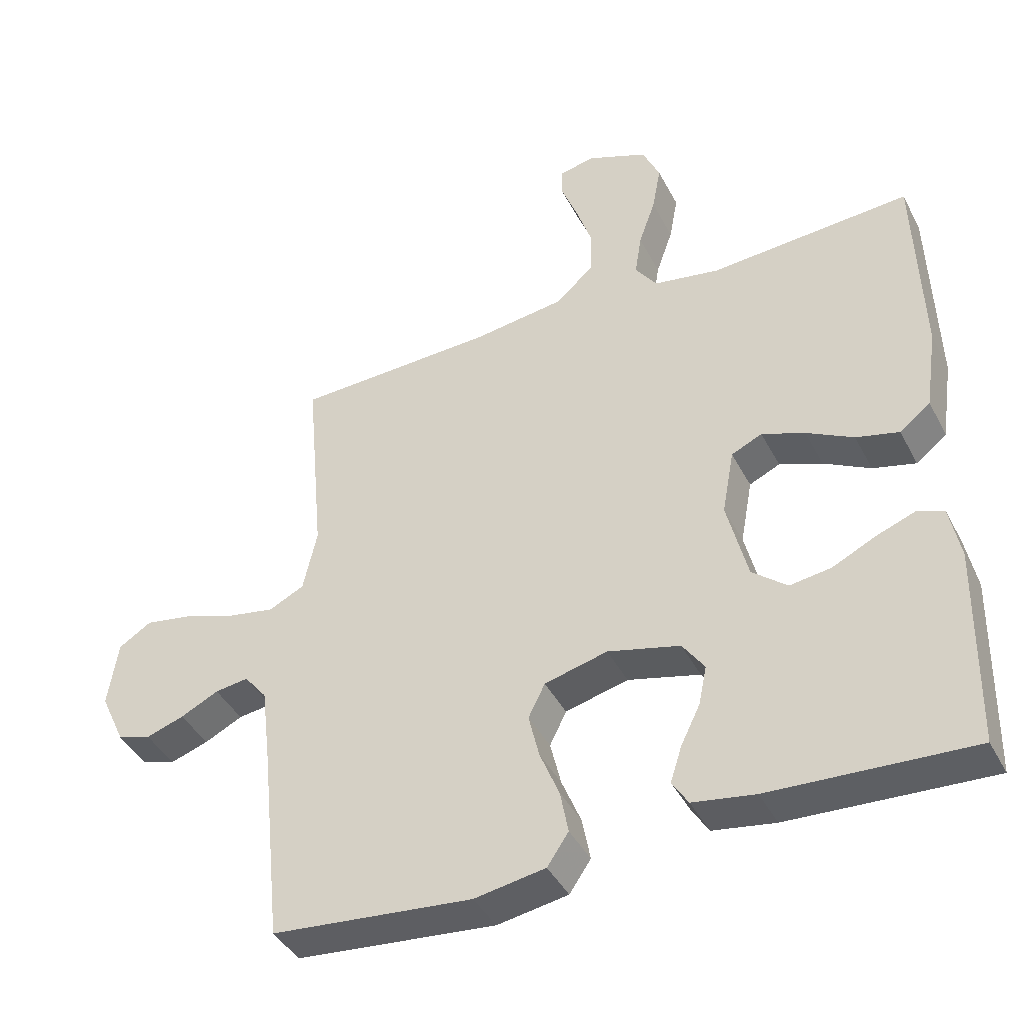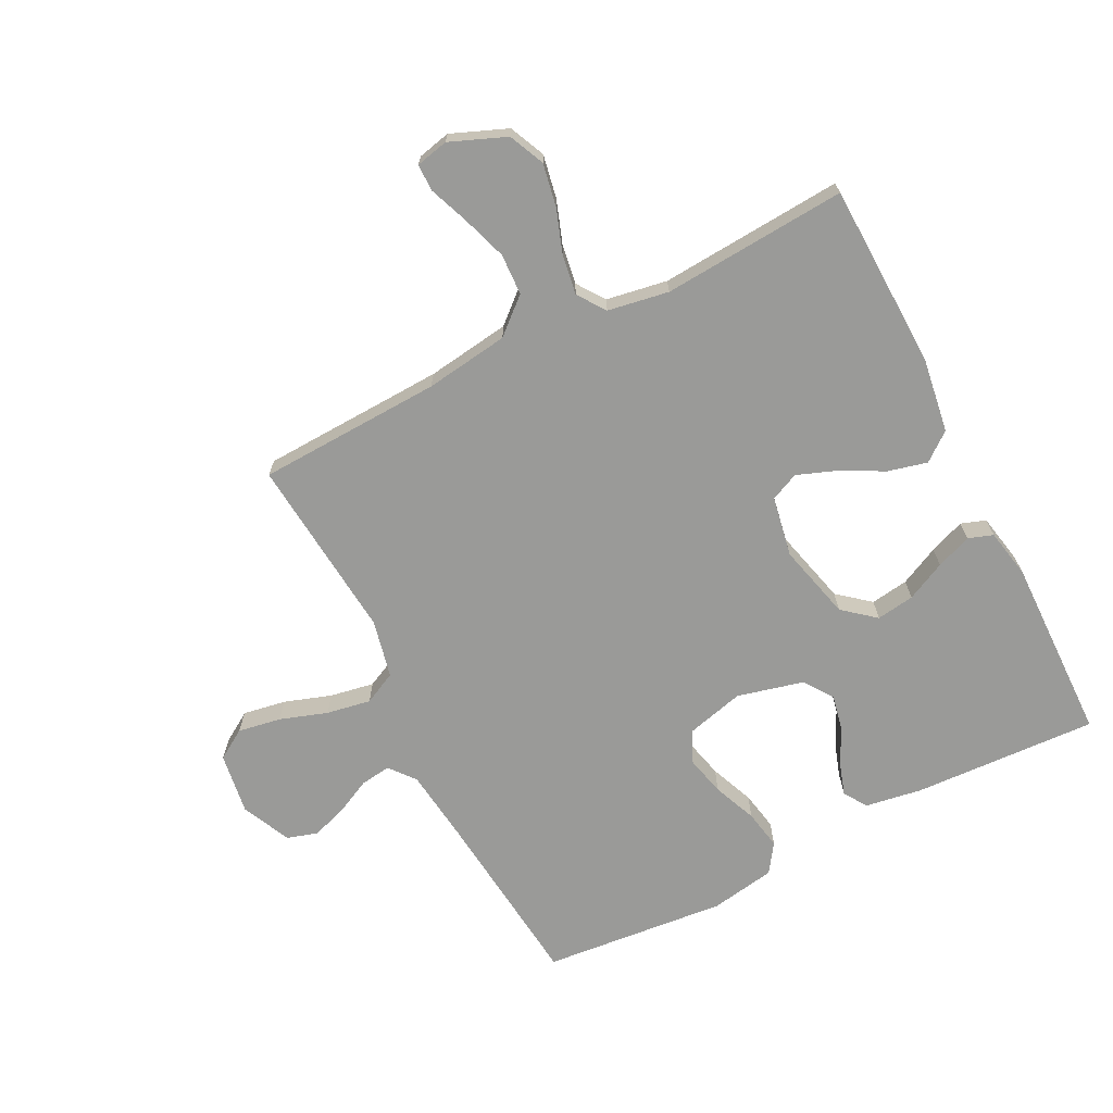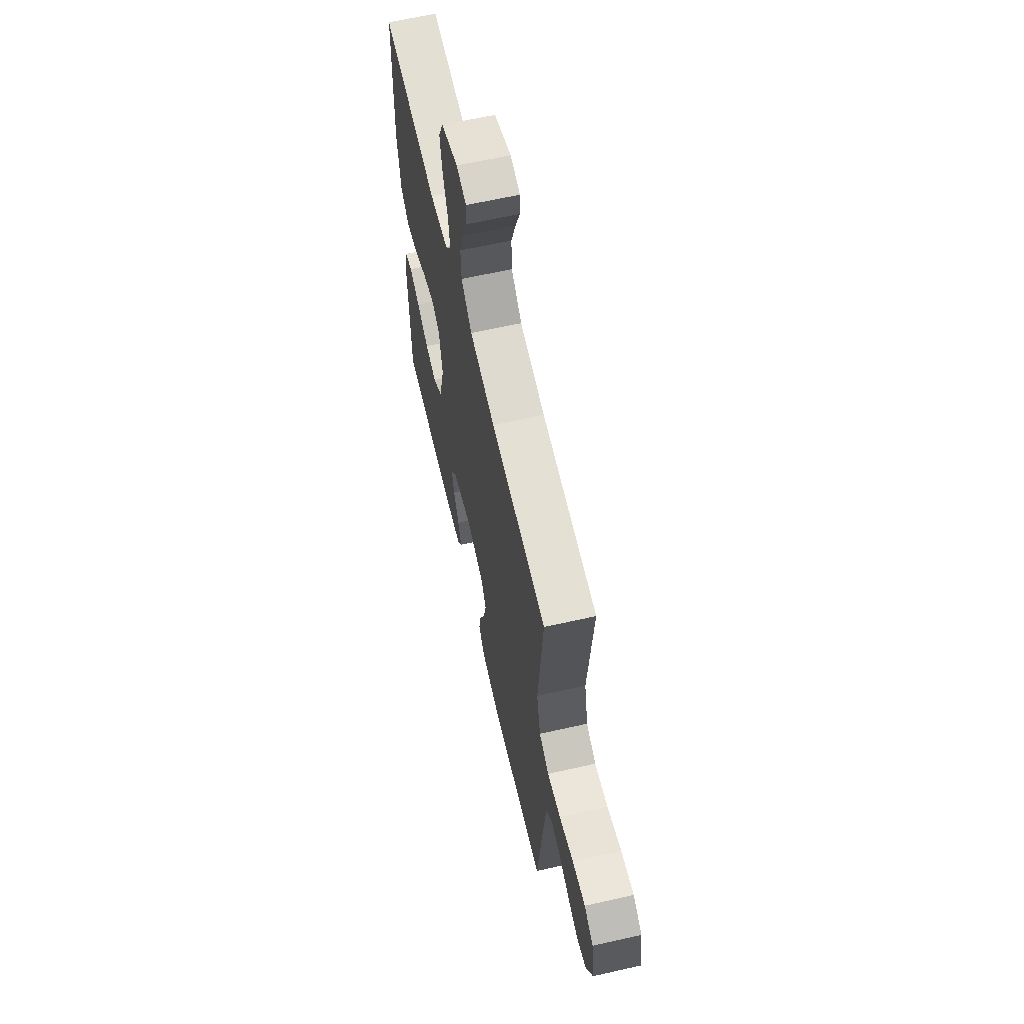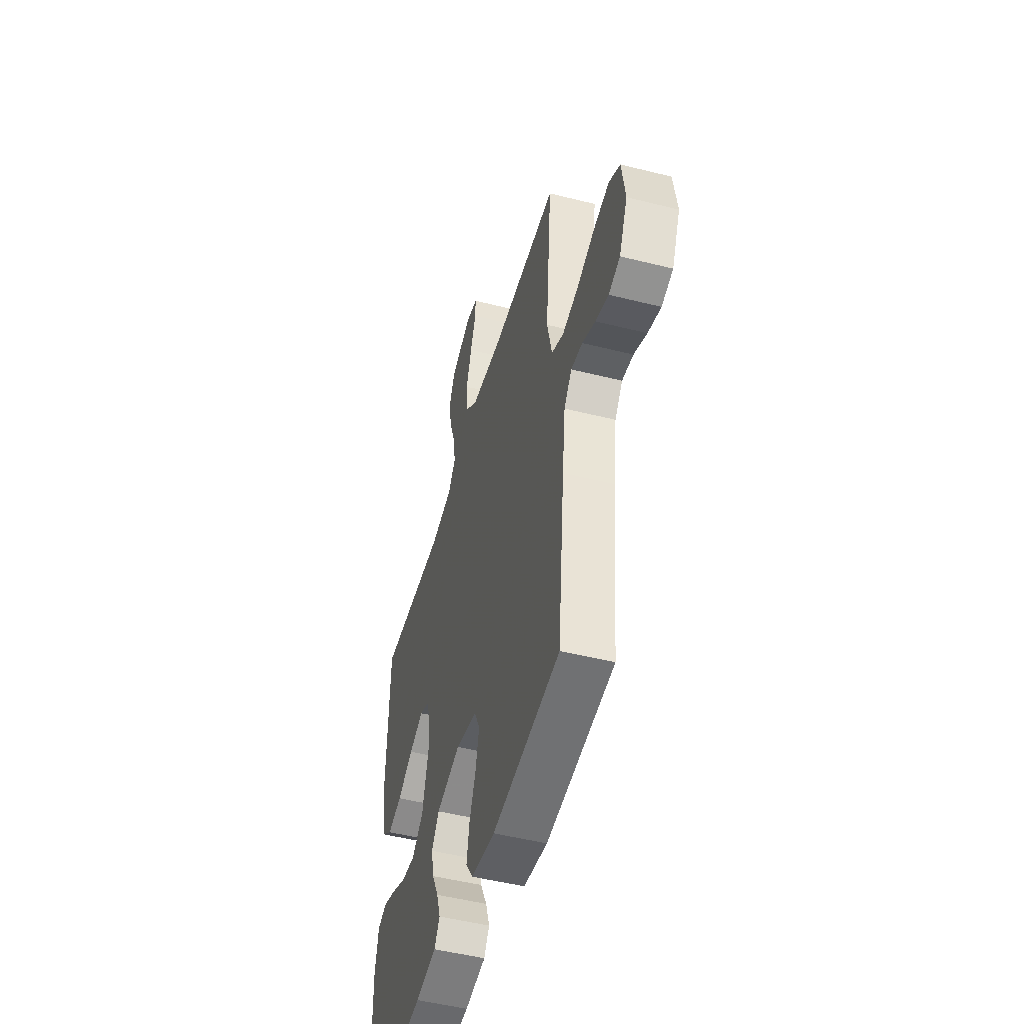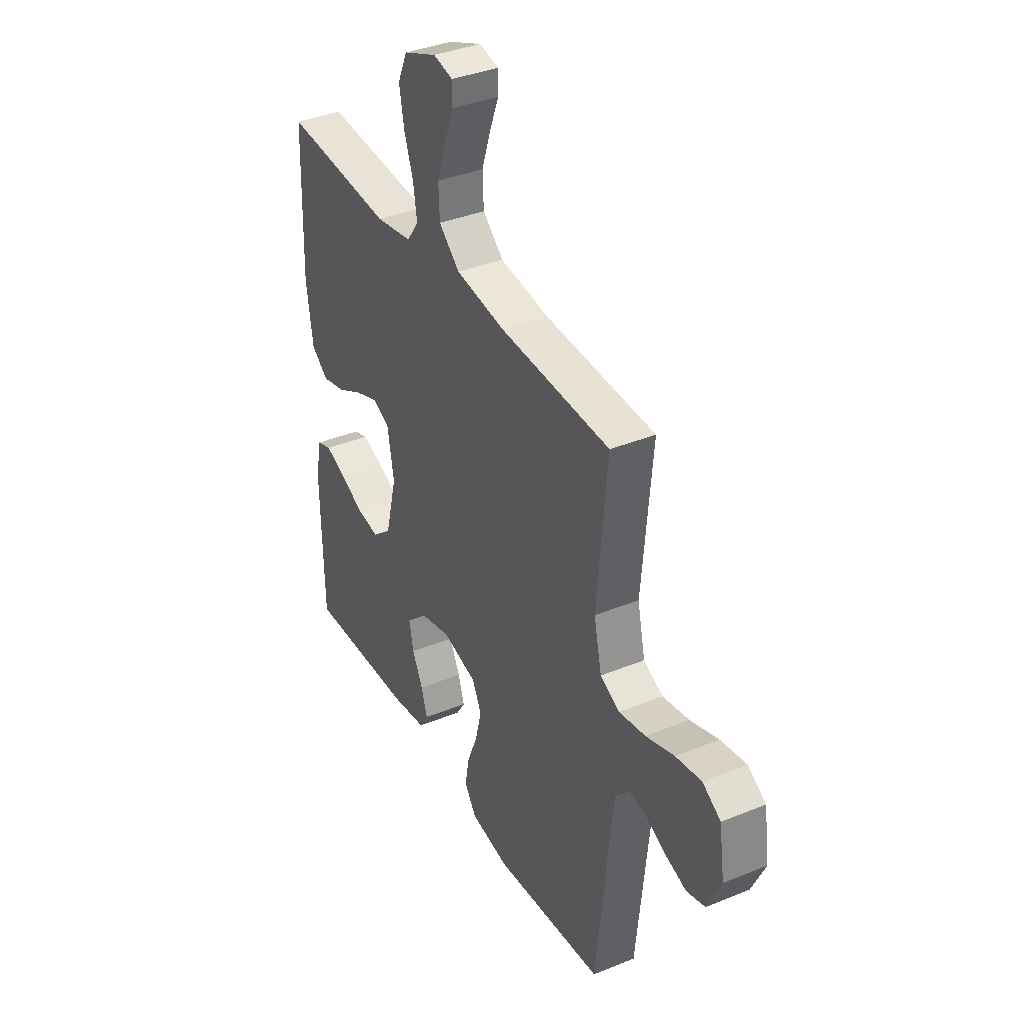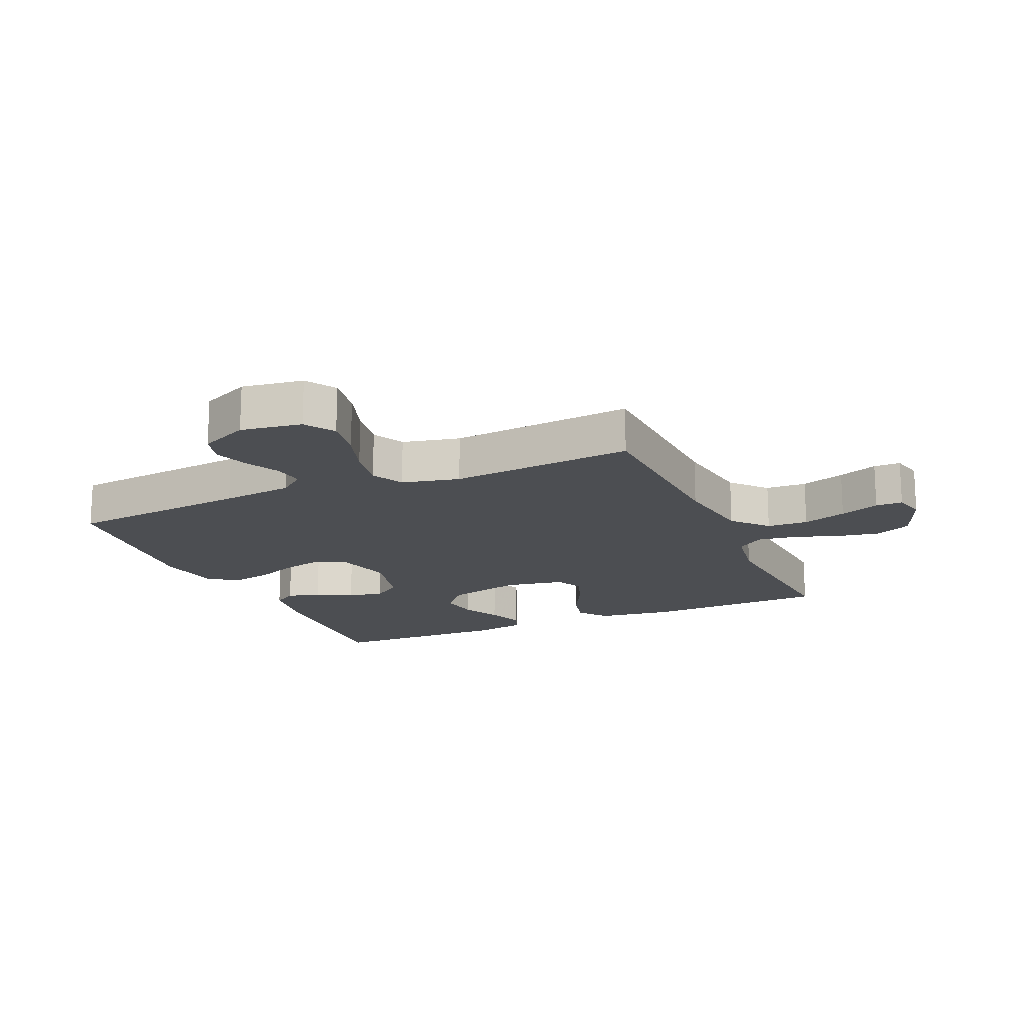
<metadata>
{"format":"obj","ext":"obj","renderer":"f3d","projection":"perspective","resolution":1024,"background":"white","views":[{"elev":-41.6,"azim":25.6,"up":"+Z"},{"elev":-69.2,"azim":27.0,"up":"+Y"},{"elev":63.5,"azim":-102.9,"up":"+Z"},{"elev":-49.8,"azim":-105.5,"up":"+Z"},{"elev":37.3,"azim":-117.7,"up":"+Z"},{"elev":-16.7,"azim":-66.2,"up":"+Y"}]}
</metadata>
<code>
v 0.5 0.07 -0.5
v 0.2 0.07 -0.485
v 0.107 0.07 -0.47
v 0.083 0.07 -0.432
v 0.1 0.07 -0.379
v 0.129 0.07 -0.32
v 0.141 0.07 -0.262
v 0.108 0.07 -0.215
v 0 0.07 -0.188
v -0.094 0.07 -0.212
v -0.119 0.07 -0.262
v -0.103 0.07 -0.329
v -0.074 0.07 -0.4
v -0.062 0.07 -0.464
v -0.094 0.07 -0.511
v -0.2 0.07 -0.529
v -0.5 0.07 -0.5
v -0.531 0.07 -0.2
v -0.545 0.07 -0.083
v -0.579 0.07 -0.041
v -0.629 0.07 -0.048
v -0.686 0.07 -0.076
v -0.743 0.07 -0.095
v -0.793 0.07 -0.08
v -0.83 0.07 0
v -0.815 0.07 0.1
v -0.766 0.07 0.131
v -0.696 0.07 0.119
v -0.619 0.07 0.093
v -0.547 0.07 0.08
v -0.494 0.07 0.106
v -0.473 0.07 0.2
v -0.5 0.07 0.5
v -0.2 0.07 0.512
v -0.064 0.07 0.531
v -0.007 0.07 0.581
v -0.004 0.07 0.648
v -0.028 0.07 0.72
v -0.053 0.07 0.785
v -0.053 0.07 0.829
v 0 0.07 0.841
v 0.091 0.07 0.804
v 0.117 0.07 0.746
v 0.104 0.07 0.676
v 0.079 0.07 0.605
v 0.069 0.07 0.541
v 0.101 0.07 0.496
v 0.2 0.07 0.479
v 0.5 0.07 0.5
v 0.509 0.07 0.2
v 0.491 0.07 0.078
v 0.445 0.07 0.042
v 0.381 0.07 0.058
v 0.311 0.07 0.095
v 0.247 0.07 0.119
v 0.201 0.07 0.098
v 0.183 0.07 0
v 0.214 0.07 -0.124
v 0.266 0.07 -0.167
v 0.328 0.07 -0.158
v 0.392 0.07 -0.127
v 0.45 0.07 -0.105
v 0.49 0.07 -0.119
v 0.506 0.07 -0.2
v 0.5 0 -0.5
v 0.2 0 -0.485
v 0.107 0 -0.47
v 0.083 0 -0.432
v 0.1 0 -0.379
v 0.129 0 -0.32
v 0.141 0 -0.262
v 0.108 0 -0.215
v 0 0 -0.188
v -0.094 0 -0.212
v -0.119 0 -0.262
v -0.103 0 -0.329
v -0.074 0 -0.4
v -0.062 0 -0.464
v -0.094 0 -0.511
v -0.2 0 -0.529
v -0.5 0 -0.5
v -0.531 0 -0.2
v -0.545 0 -0.083
v -0.579 0 -0.041
v -0.629 0 -0.048
v -0.686 0 -0.076
v -0.743 0 -0.095
v -0.793 0 -0.08
v -0.83 0 0
v -0.815 0 0.1
v -0.766 0 0.131
v -0.696 0 0.119
v -0.619 0 0.093
v -0.547 0 0.08
v -0.494 0 0.106
v -0.473 0 0.2
v -0.5 0 0.5
v -0.2 0 0.512
v -0.064 0 0.531
v -0.007 0 0.581
v -0.004 0 0.648
v -0.028 0 0.72
v -0.053 0 0.785
v -0.053 0 0.829
v 0 0 0.841
v 0.091 0 0.804
v 0.117 0 0.746
v 0.104 0 0.676
v 0.079 0 0.605
v 0.069 0 0.541
v 0.101 0 0.496
v 0.2 0 0.479
v 0.5 0 0.5
v 0.509 0 0.2
v 0.491 0 0.078
v 0.445 0 0.042
v 0.381 0 0.058
v 0.311 0 0.095
v 0.247 0 0.119
v 0.201 0 0.098
v 0.183 0 0
v 0.214 0 -0.124
v 0.266 0 -0.167
v 0.328 0 -0.158
v 0.392 0 -0.127
v 0.45 0 -0.105
v 0.49 0 -0.119
v 0.506 0 -0.2
f 60 61 62 63
f 60 63 64 1
f 51 52 53 54
f 51 54 55
f 48 49 50 51
f 47 48 51 55
f 46 47 55 56
f 42 43 44 45
f 42 45 46
f 41 42 46
f 38 39 40 41
f 37 38 41 46
f 36 37 46 56
f 32 33 34
f 31 32 34 35
f 26 27 28 29
f 26 29 30
f 25 26 30
f 24 25 30
f 21 22 23 24
f 21 24 30 31
f 15 16 17 18
f 15 18 19
f 12 13 14 15
f 11 12 15 19
f 10 11 19 20
f 3 4 5 6
f 3 6 7
f 2 3 7
f 59 60 1 2
f 58 59 2 7
f 57 58 7 8
f 56 57 8 9
f 20 21 31 35
f 20 35 36 56
f 9 10 20 56
f 127 126 125 124
f 65 128 127 124
f 118 117 116 115
f 119 118 115
f 115 114 113 112
f 119 115 112 111
f 120 119 111 110
f 109 108 107 106
f 110 109 106
f 110 106 105
f 105 104 103 102
f 110 105 102 101
f 120 110 101 100
f 98 97 96
f 99 98 96 95
f 93 92 91 90
f 94 93 90
f 94 90 89
f 94 89 88
f 88 87 86 85
f 95 94 88 85
f 82 81 80 79
f 83 82 79
f 79 78 77 76
f 83 79 76 75
f 84 83 75 74
f 70 69 68 67
f 71 70 67
f 71 67 66
f 66 65 124 123
f 71 66 123 122
f 72 71 122 121
f 73 72 121 120
f 99 95 85 84
f 120 100 99 84
f 120 84 74 73
f 1 65 66 2
f 2 66 67 3
f 3 67 68 4
f 4 68 69 5
f 5 69 70 6
f 6 70 71 7
f 7 71 72 8
f 8 72 73 9
f 9 73 74 10
f 10 74 75 11
f 11 75 76 12
f 12 76 77 13
f 13 77 78 14
f 14 78 79 15
f 15 79 80 16
f 16 80 81 17
f 17 81 82 18
f 18 82 83 19
f 19 83 84 20
f 20 84 85 21
f 21 85 86 22
f 22 86 87 23
f 23 87 88 24
f 24 88 89 25
f 25 89 90 26
f 26 90 91 27
f 27 91 92 28
f 28 92 93 29
f 29 93 94 30
f 30 94 95 31
f 31 95 96 32
f 32 96 97 33
f 33 97 98 34
f 34 98 99 35
f 35 99 100 36
f 36 100 101 37
f 37 101 102 38
f 38 102 103 39
f 39 103 104 40
f 40 104 105 41
f 41 105 106 42
f 42 106 107 43
f 43 107 108 44
f 44 108 109 45
f 45 109 110 46
f 46 110 111 47
f 47 111 112 48
f 48 112 113 49
f 49 113 114 50
f 50 114 115 51
f 51 115 116 52
f 52 116 117 53
f 53 117 118 54
f 54 118 119 55
f 55 119 120 56
f 56 120 121 57
f 57 121 122 58
f 58 122 123 59
f 59 123 124 60
f 60 124 125 61
f 61 125 126 62
f 62 126 127 63
f 63 127 128 64
f 64 128 65 1

</code>
